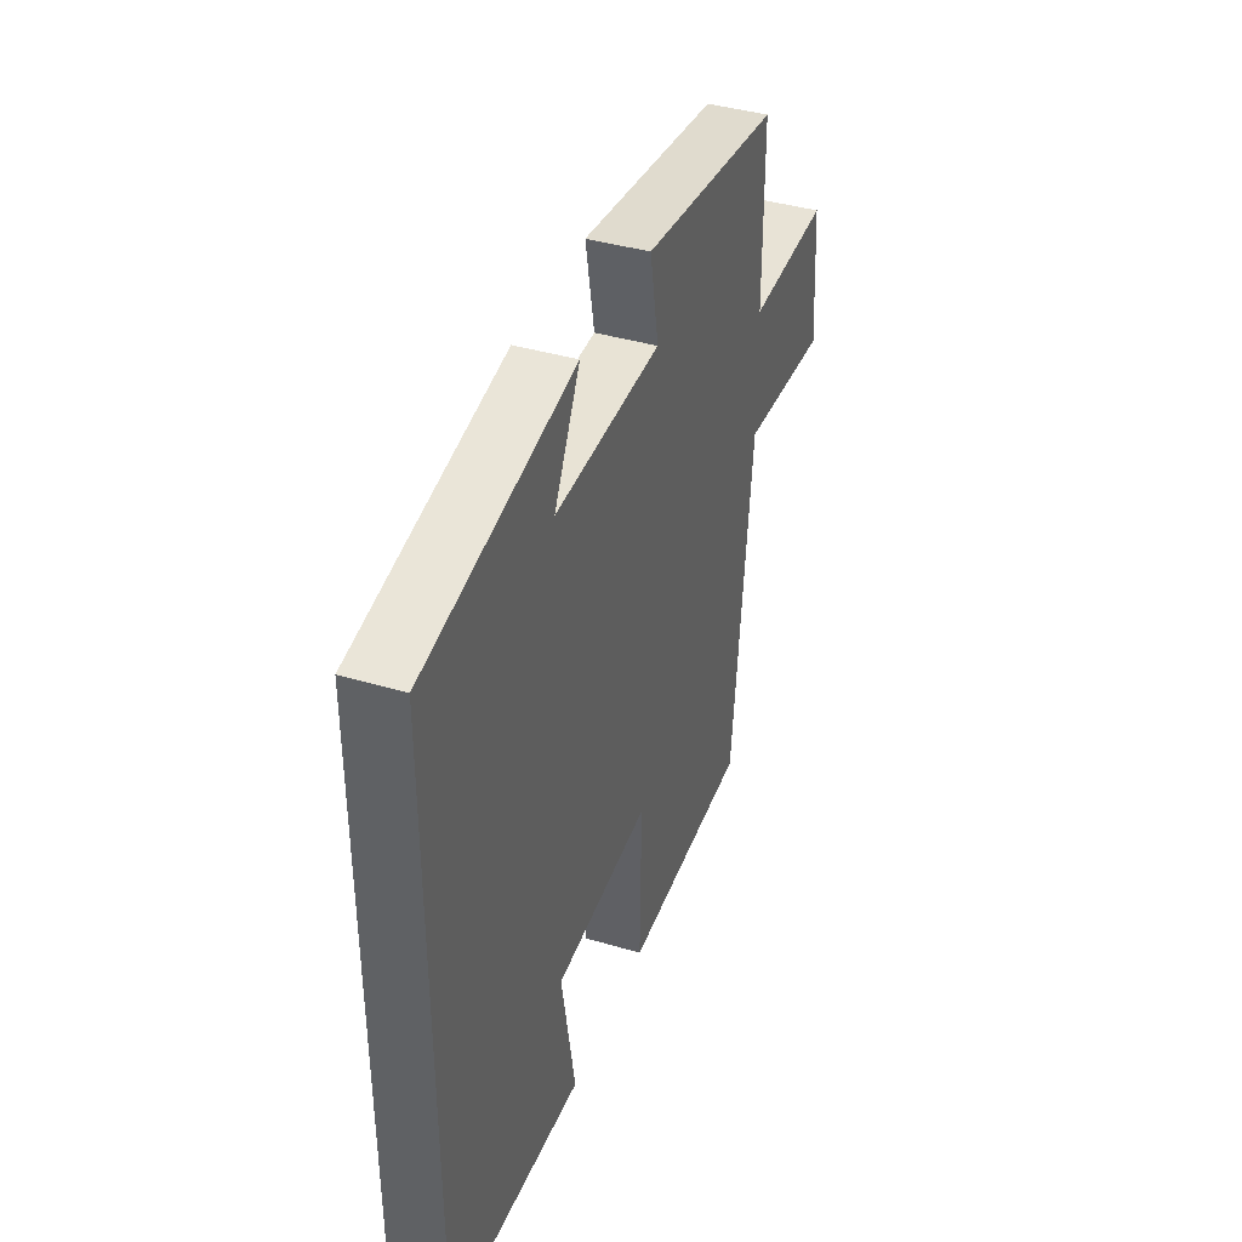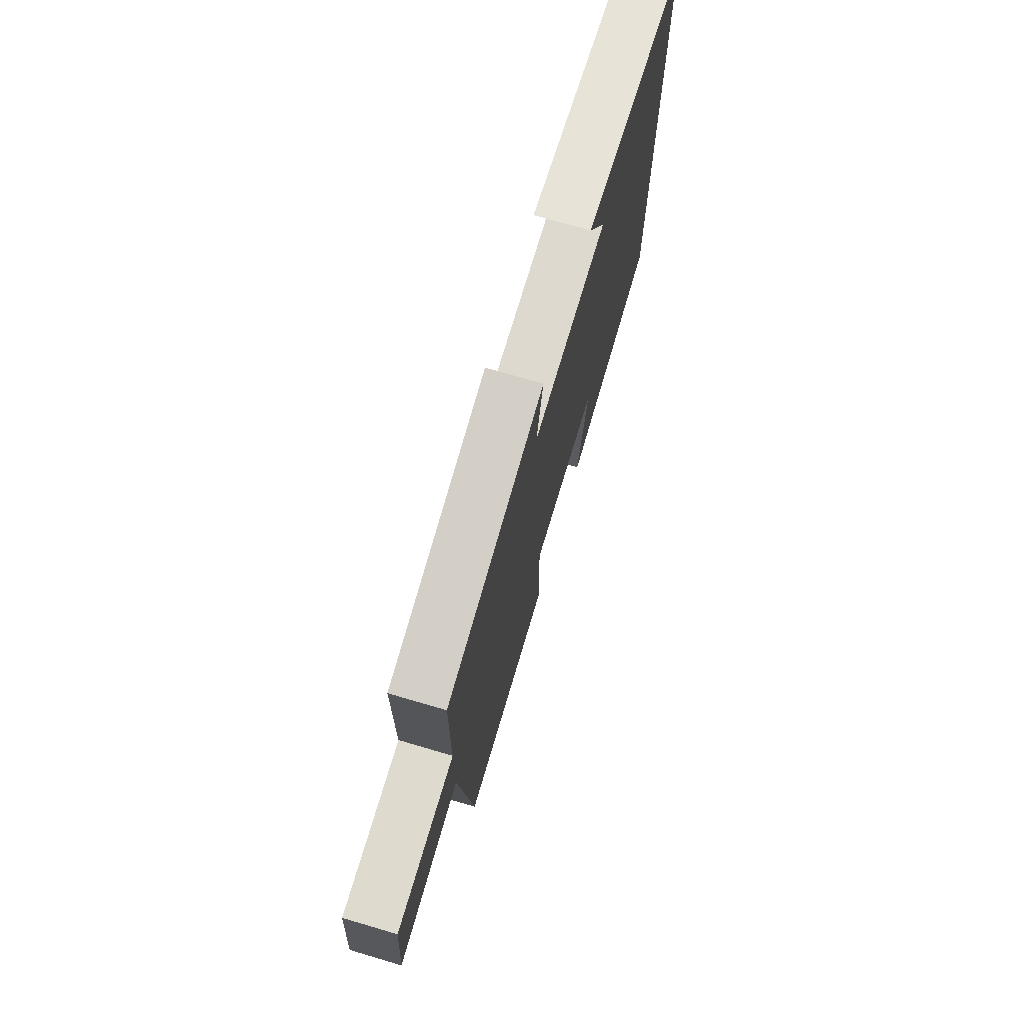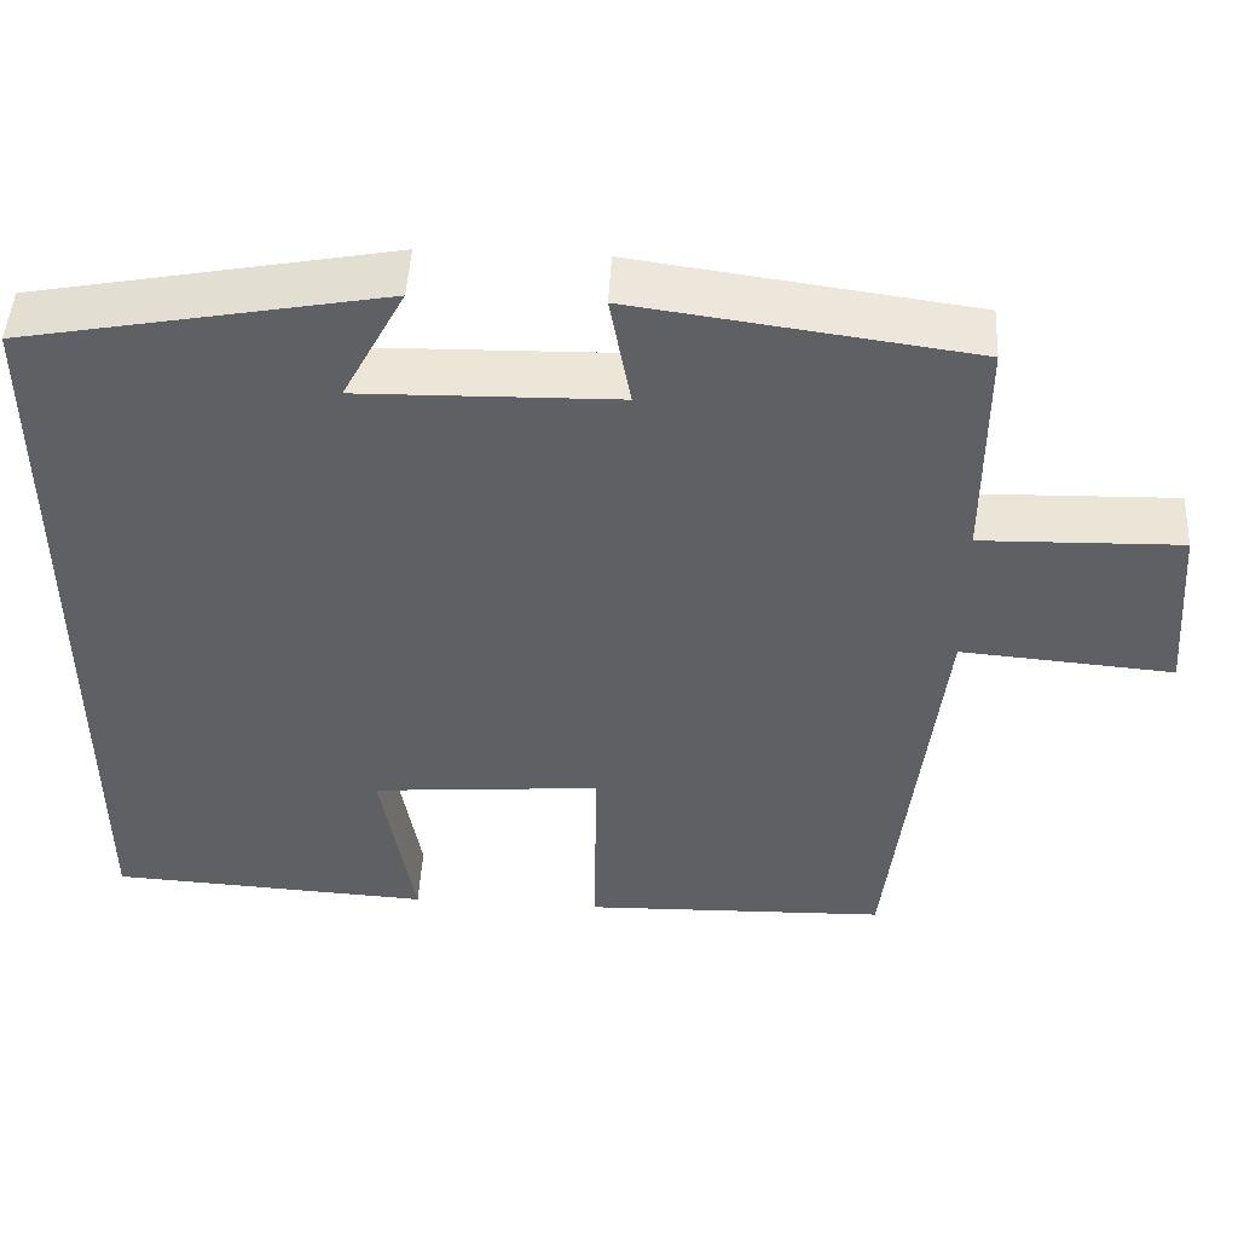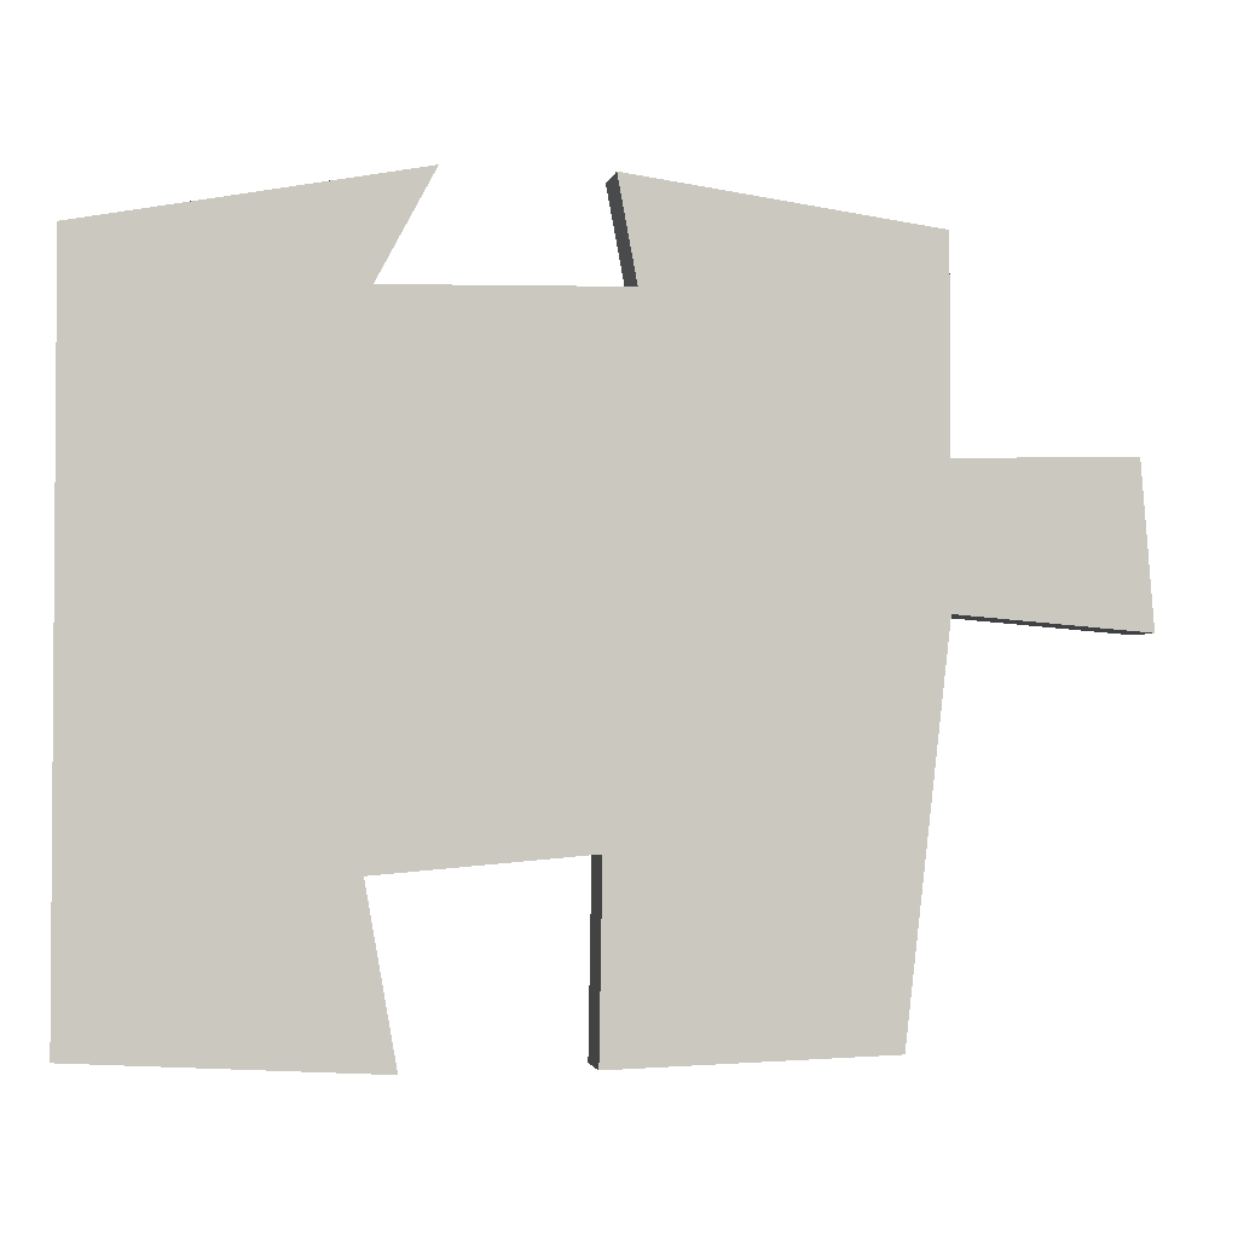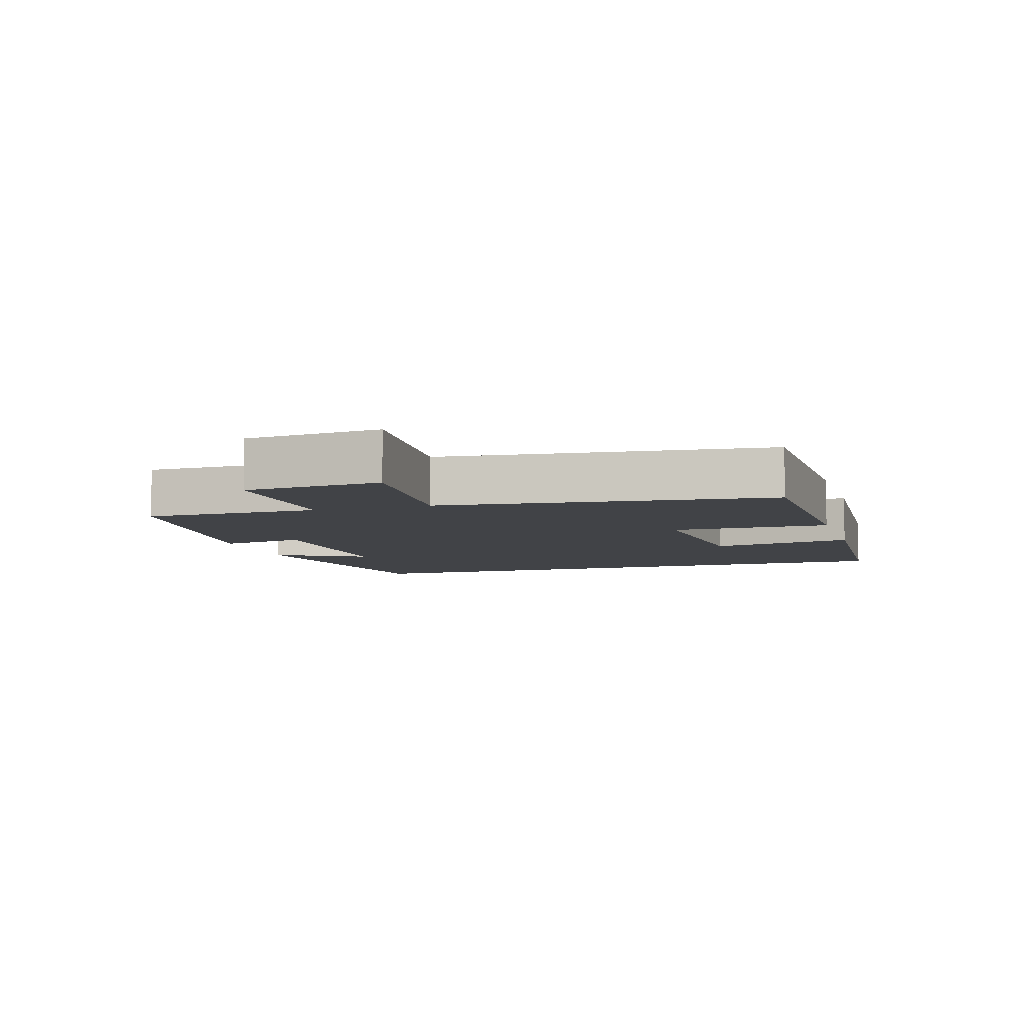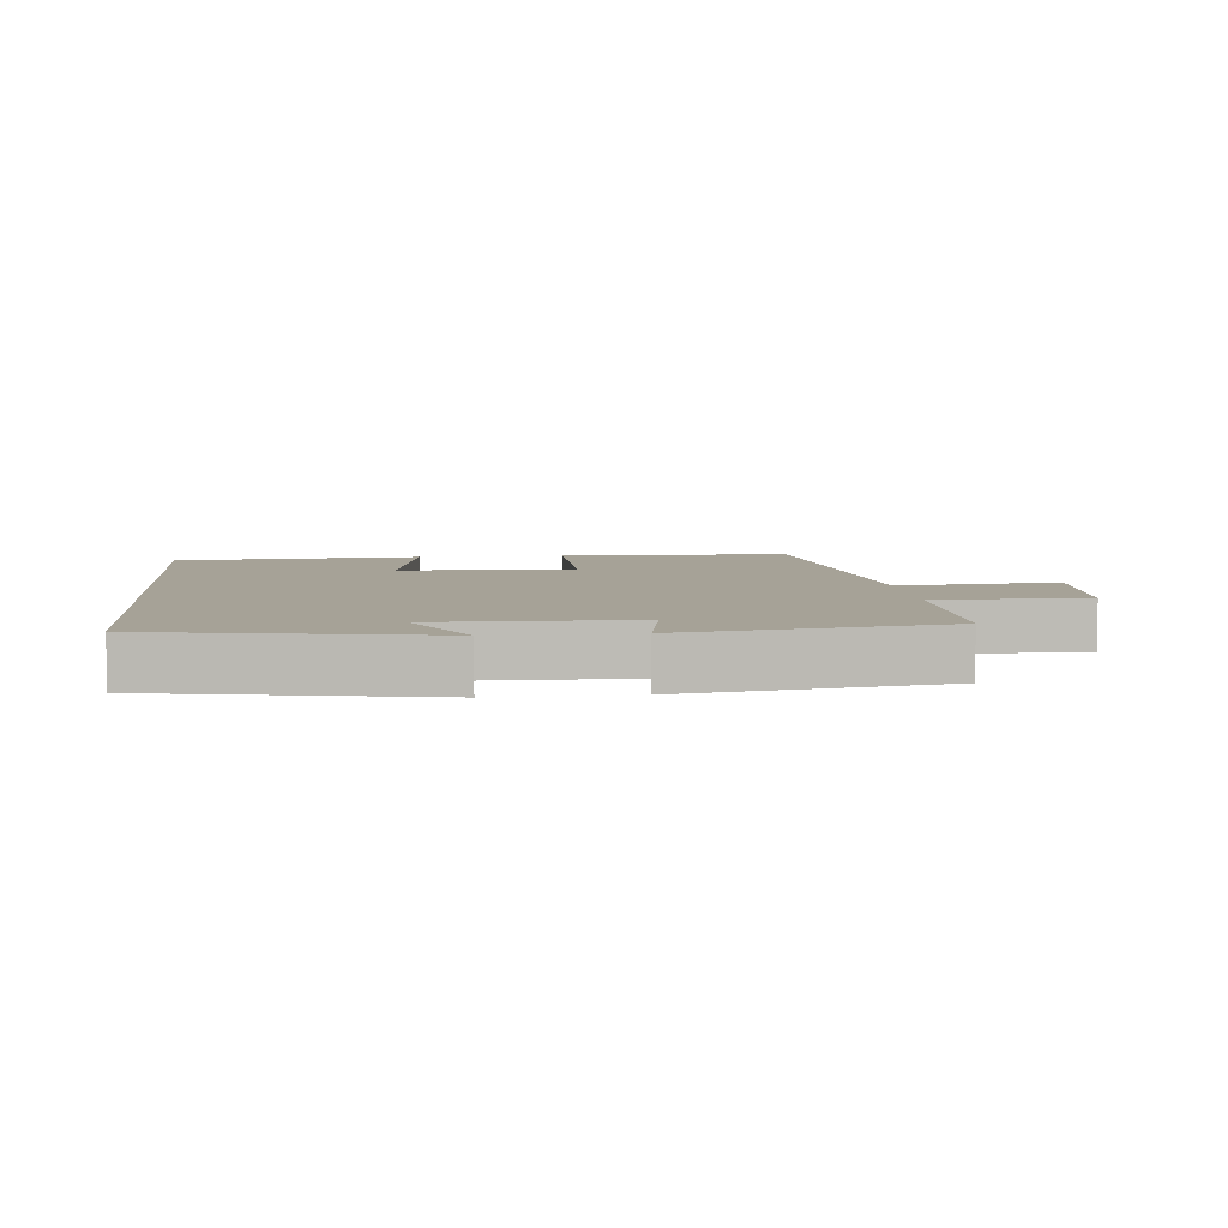
<metadata>
{"format":"obj","ext":"obj","renderer":"f3d","projection":"perspective","resolution":1024,"background":"white","views":[{"elev":40.2,"azim":-69.9,"up":"+Z"},{"elev":72.7,"azim":106.4,"up":"+Z"},{"elev":47.8,"azim":3.1,"up":"+Z"},{"elev":-2.4,"azim":-10.5,"up":"+Z"},{"elev":-7.0,"azim":106.9,"up":"+Y"},{"elev":6.5,"azim":-5.9,"up":"+Y"}]}
</metadata>
<code>
v -0.5 0.07 -0.479
v -0.5 0.07 0.423
v -0.087 0.07 0.5
v -0.159 0.07 0.365
v 0.137 0.07 0.371
v 0.113 0.07 0.5
v 0.5 0.07 0.447
v 0.5 0.07 0.185
v 0.728 0.07 0.191
v 0.744 0.07 -0.013
v 0.5 0.07 0.007
v 0.443 0.07 -0.49
v 0.093 0.07 -0.5
v 0.097 0.07 -0.262
v -0.167 0.07 -0.284
v -0.129 0.07 -0.5
v -0.5 0 -0.479
v -0.5 0 0.423
v -0.087 0 0.5
v -0.159 0 0.365
v 0.137 0 0.371
v 0.113 0 0.5
v 0.5 0 0.447
v 0.5 0 0.185
v 0.728 0 0.191
v 0.744 0 -0.013
v 0.5 0 0.007
v 0.443 0 -0.49
v 0.093 0 -0.5
v 0.097 0 -0.262
v -0.167 0 -0.284
v -0.129 0 -0.5
f 15 16 1 2
f 14 15 2
f 11 12 13 14
f 11 14 2
f 8 9 10 11
f 7 8 11
f 6 7 11
f 5 6 11
f 4 5 11
f 4 11 2
f 2 3 4
f 18 17 32 31
f 18 31 30
f 30 29 28 27
f 18 30 27
f 27 26 25 24
f 27 24 23
f 27 23 22
f 27 22 21
f 27 21 20
f 18 27 20
f 20 19 18
f 1 17 18 2
f 2 18 19 3
f 3 19 20 4
f 4 20 21 5
f 5 21 22 6
f 6 22 23 7
f 7 23 24 8
f 8 24 25 9
f 9 25 26 10
f 10 26 27 11
f 11 27 28 12
f 12 28 29 13
f 13 29 30 14
f 14 30 31 15
f 15 31 32 16
f 16 32 17 1

</code>
